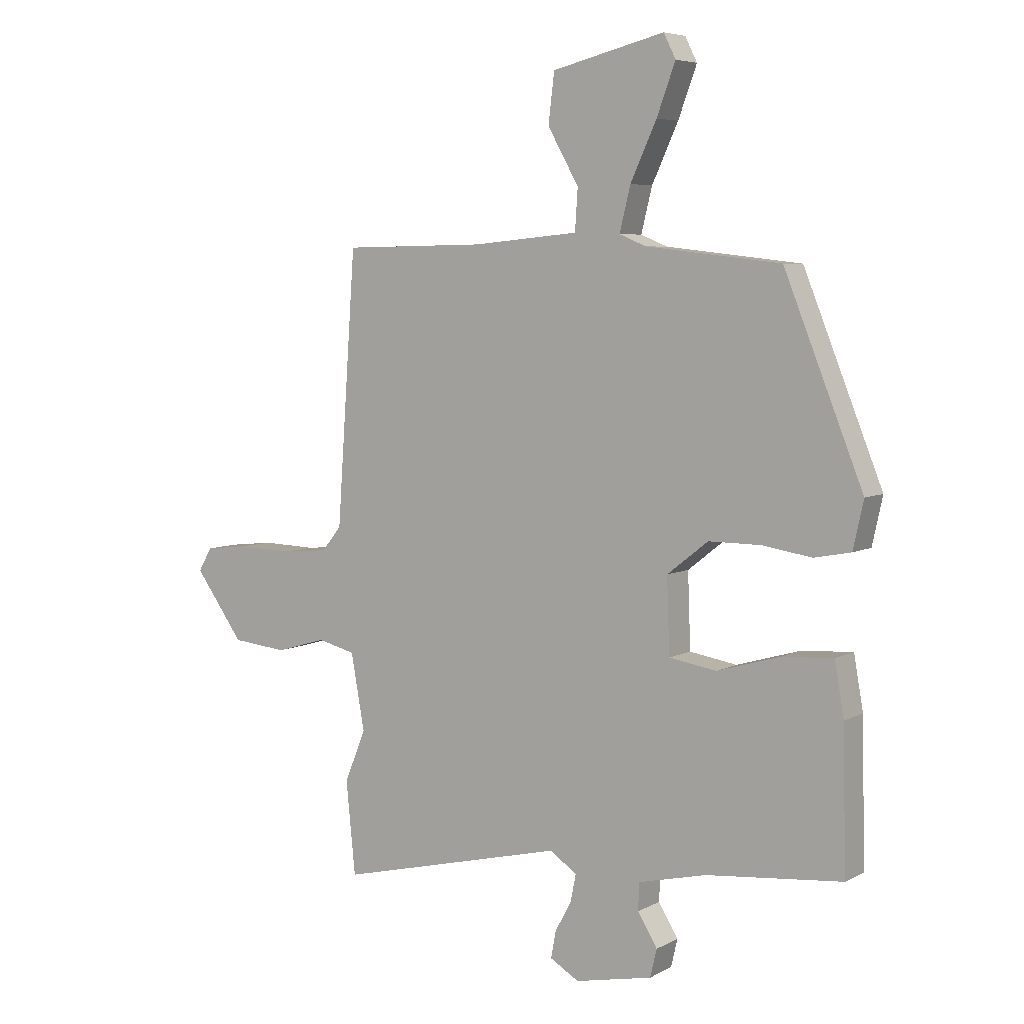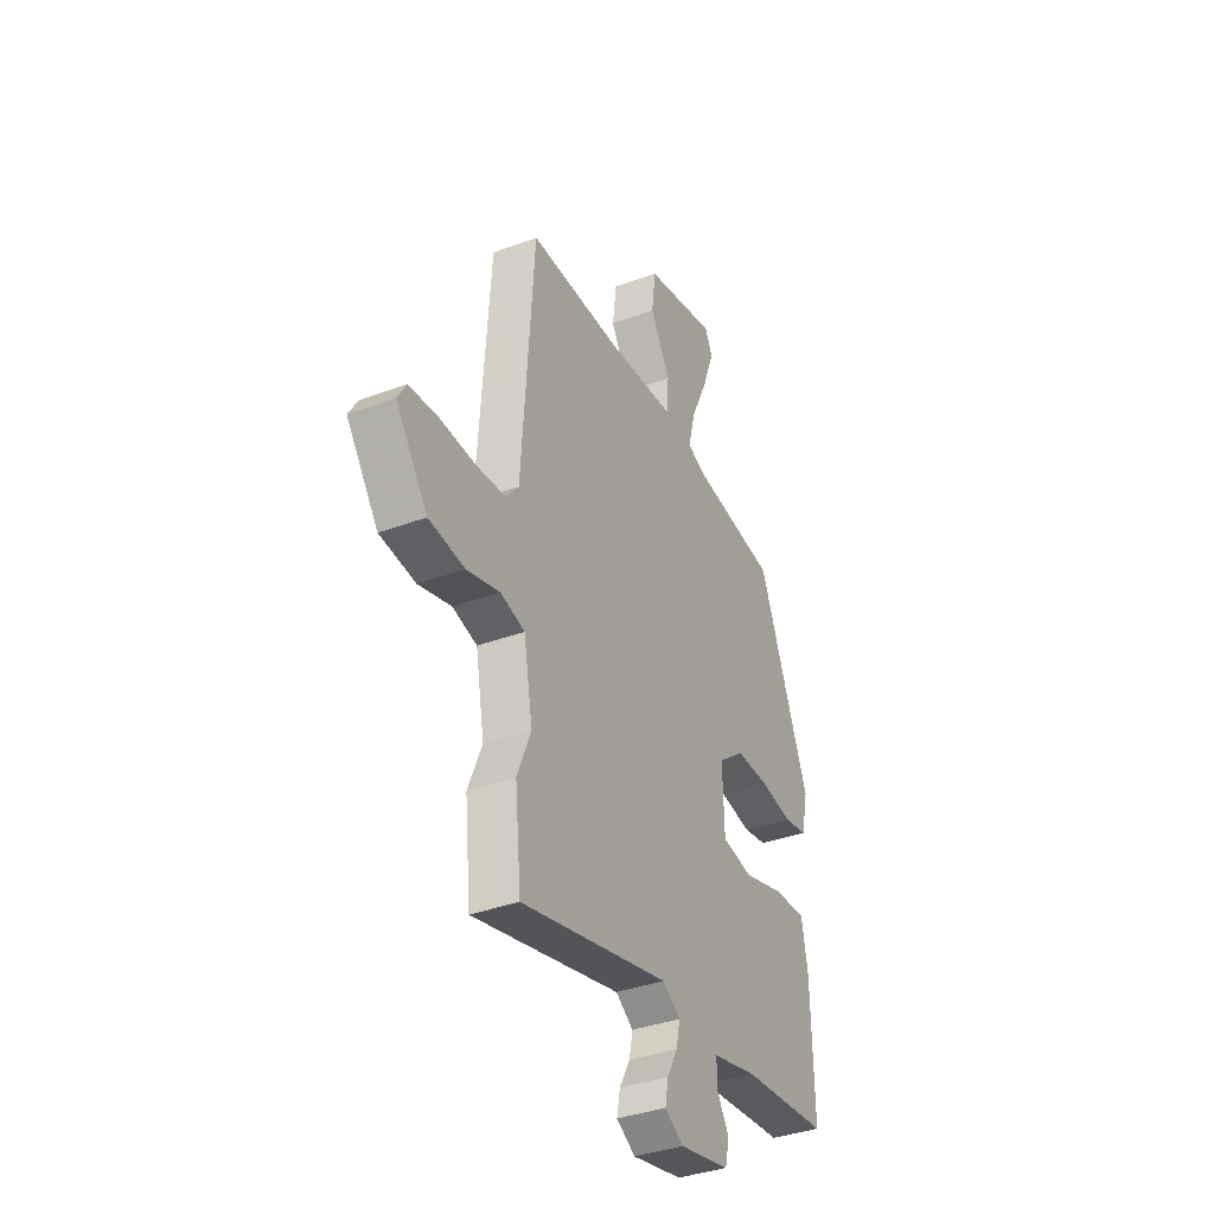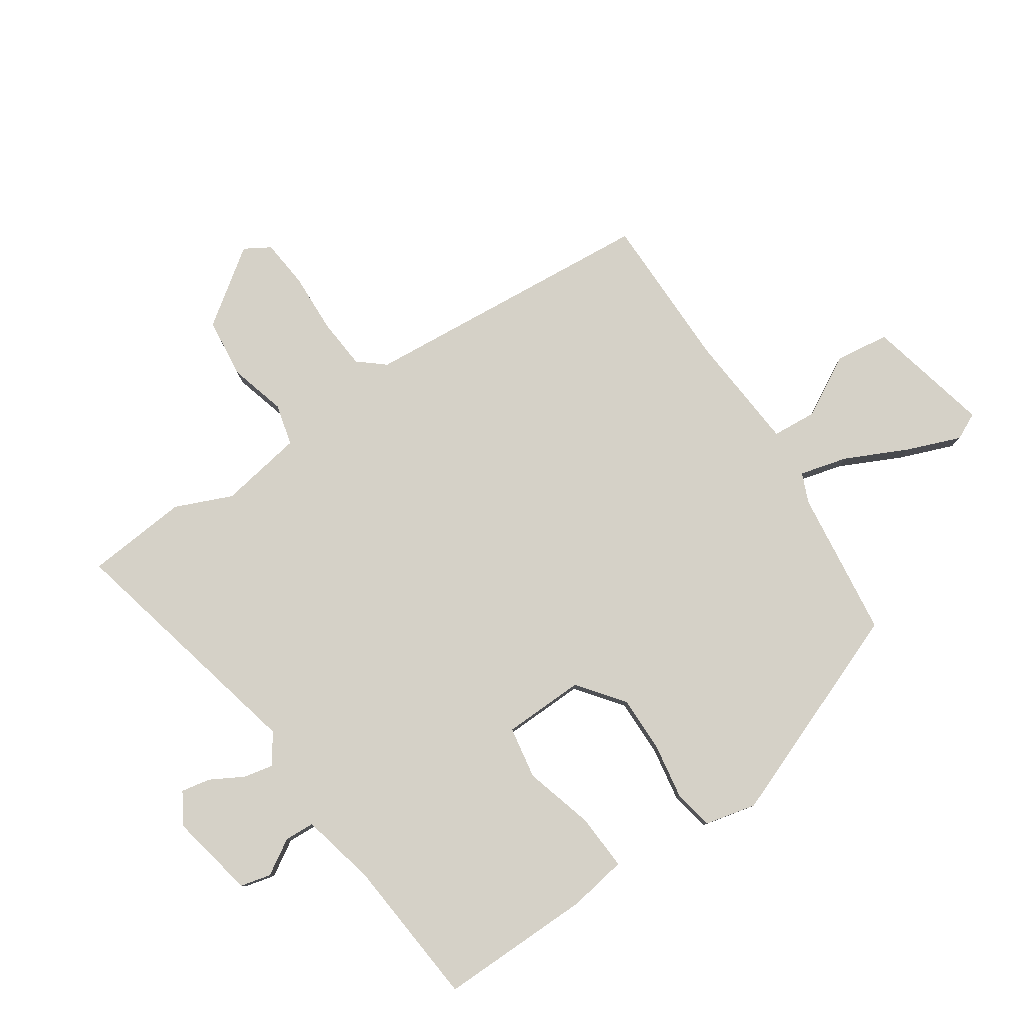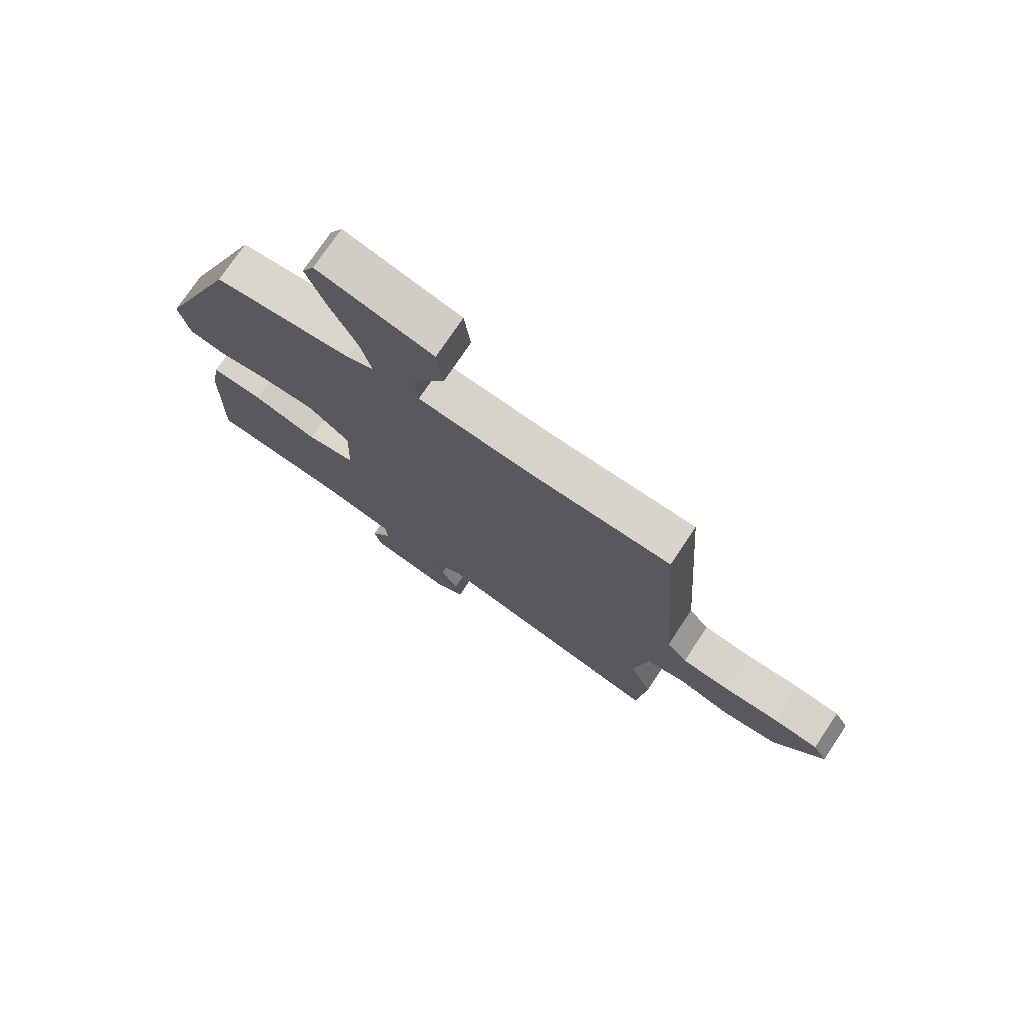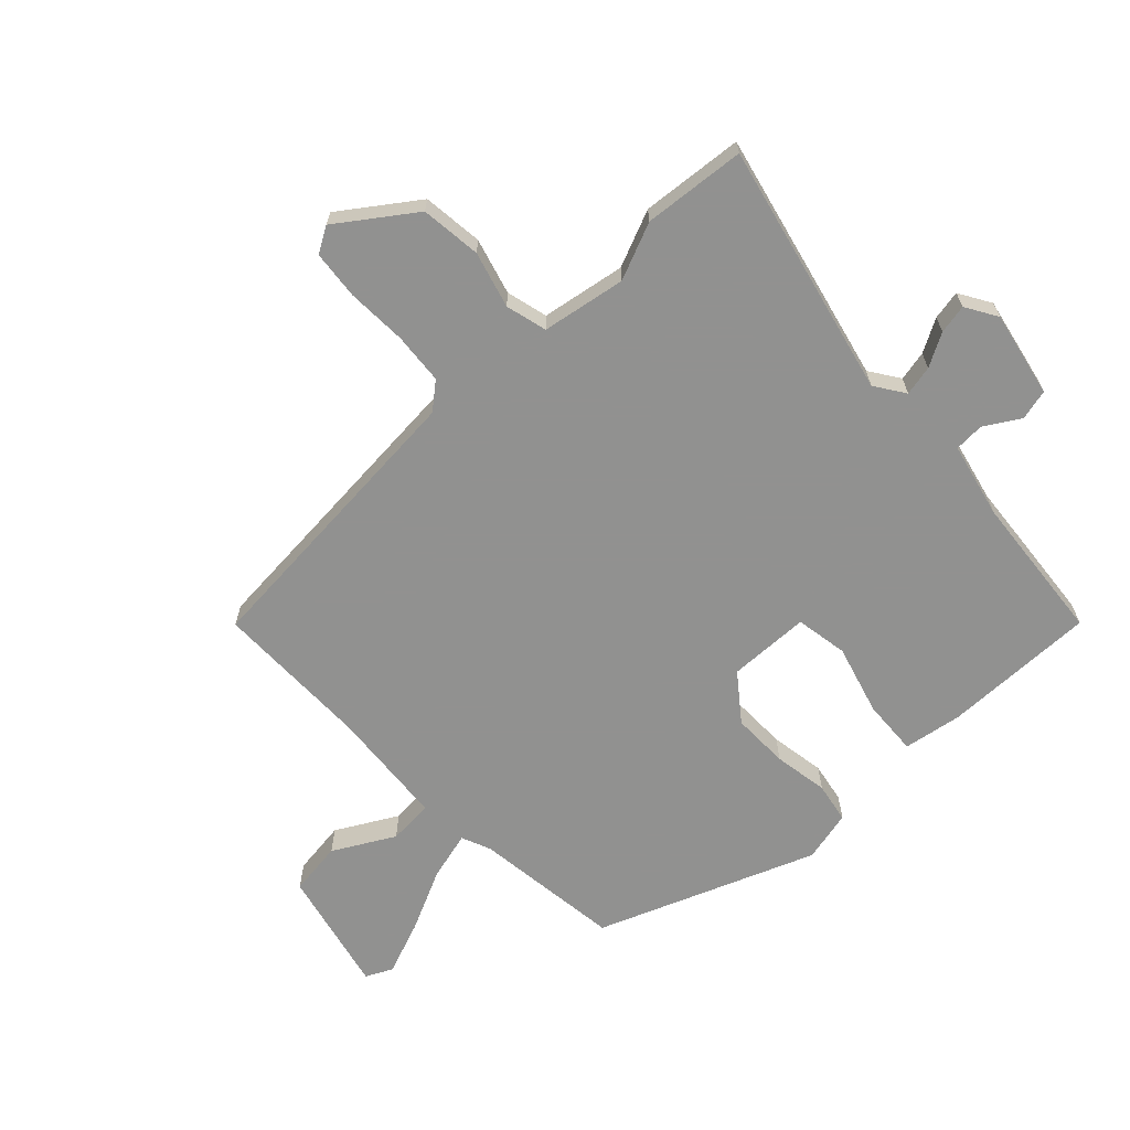
<metadata>
{"format":"obj","ext":"obj","renderer":"f3d","projection":"perspective","resolution":1024,"background":"white","views":[{"elev":5.9,"azim":-146.6,"up":"+Z"},{"elev":-36.9,"azim":115.7,"up":"+Z"},{"elev":79.7,"azim":-123.3,"up":"+Y"},{"elev":75.1,"azim":33.8,"up":"+Z"},{"elev":-66.0,"azim":134.1,"up":"+Y"}]}
</metadata>
<code>
v 0.482 0.07 0.499
v 0.517 0.07 0.005
v 0.553 0.07 -0.039
v 0.638 0.07 -0.047
v 0.738 0.07 -0.044
v 0.819 0.07 -0.053
v 0.844 0.07 -0.096
v 0.754 0.07 -0.219
v 0.653 0.07 -0.229
v 0.56 0.07 -0.202
v 0.491 0.07 -0.219
v 0.466 0.07 -0.358
v 0.505 0.07 -0.453
v 0.488 0.07 -0.623
v 0.07 0.07 -0.521
v 0.02 0.07 -0.554
v 0.03 0.07 -0.604
v 0.06 0.07 -0.659
v 0.069 0.07 -0.708
v 0.016 0.07 -0.739
v -0.126 0.07 -0.709
v -0.138 0.07 -0.658
v -0.102 0.07 -0.6
v -0.104 0.07 -0.55
v -0.229 0.07 -0.52
v -0.477 0.07 -0.495
v -0.471 0.07 -0.239
v -0.454 0.07 -0.142
v -0.361 0.07 -0.148
v -0.245 0.07 -0.182
v -0.158 0.07 -0.168
v -0.153 0.07 -0.032
v -0.228 0.07 0.027
v -0.323 0.07 0.027
v -0.414 0.07 0.013
v -0.481 0.07 0.026
v -0.5 0.07 0.112
v -0.356 0.07 0.47
v -0.109 0.07 0.498
v -0.06 0.07 0.518
v -0.08 0.07 0.598
v -0.128 0.07 0.701
v -0.162 0.07 0.792
v -0.14 0.07 0.836
v 0.066 0.07 0.786
v 0.077 0.07 0.696
v 0.02 0.07 0.596
v 0.025 0.07 0.521
v 0.22 0.07 0.503
v 0.482 0 0.499
v 0.517 0 0.005
v 0.553 0 -0.039
v 0.638 0 -0.047
v 0.738 0 -0.044
v 0.819 0 -0.053
v 0.844 0 -0.096
v 0.754 0 -0.219
v 0.653 0 -0.229
v 0.56 0 -0.202
v 0.491 0 -0.219
v 0.466 0 -0.358
v 0.505 0 -0.453
v 0.488 0 -0.623
v 0.07 0 -0.521
v 0.02 0 -0.554
v 0.03 0 -0.604
v 0.06 0 -0.659
v 0.069 0 -0.708
v 0.016 0 -0.739
v -0.126 0 -0.709
v -0.138 0 -0.658
v -0.102 0 -0.6
v -0.104 0 -0.55
v -0.229 0 -0.52
v -0.477 0 -0.495
v -0.471 0 -0.239
v -0.454 0 -0.142
v -0.361 0 -0.148
v -0.245 0 -0.182
v -0.158 0 -0.168
v -0.153 0 -0.032
v -0.228 0 0.027
v -0.323 0 0.027
v -0.414 0 0.013
v -0.481 0 0.026
v -0.5 0 0.112
v -0.356 0 0.47
v -0.109 0 0.498
v -0.06 0 0.518
v -0.08 0 0.598
v -0.128 0 0.701
v -0.162 0 0.792
v -0.14 0 0.836
v 0.066 0 0.786
v 0.077 0 0.696
v 0.02 0 0.596
v 0.025 0 0.521
v 0.22 0 0.503
f 44 45 46 47
f 44 47 48
f 41 42 43 44
f 41 44 48
f 40 41 48
f 39 40 48 49
f 34 35 36 37
f 33 34 37 38
f 32 33 38 39
f 27 28 29 30
f 25 26 27 30
f 24 25 30 31
f 20 21 22 23
f 20 23 24
f 17 18 19 20
f 16 17 20 24
f 15 16 24 31
f 12 13 14 15
f 11 12 15 31
f 7 8 9 10
f 4 5 6 7
f 3 4 7 10
f 2 3 10 11
f 31 32 39 49
f 11 31 49
f 1 2 11 49
f 96 95 94 93
f 97 96 93
f 93 92 91 90
f 97 93 90
f 97 90 89
f 98 97 89 88
f 86 85 84 83
f 87 86 83 82
f 88 87 82 81
f 79 78 77 76
f 79 76 75 74
f 80 79 74 73
f 72 71 70 69
f 73 72 69
f 69 68 67 66
f 73 69 66 65
f 80 73 65 64
f 64 63 62 61
f 80 64 61 60
f 59 58 57 56
f 56 55 54 53
f 59 56 53 52
f 60 59 52 51
f 98 88 81 80
f 98 80 60
f 98 60 51 50
f 1 50 51 2
f 2 51 52 3
f 3 52 53 4
f 4 53 54 5
f 5 54 55 6
f 6 55 56 7
f 7 56 57 8
f 8 57 58 9
f 9 58 59 10
f 10 59 60 11
f 11 60 61 12
f 12 61 62 13
f 13 62 63 14
f 14 63 64 15
f 15 64 65 16
f 16 65 66 17
f 17 66 67 18
f 18 67 68 19
f 19 68 69 20
f 20 69 70 21
f 21 70 71 22
f 22 71 72 23
f 23 72 73 24
f 24 73 74 25
f 25 74 75 26
f 26 75 76 27
f 27 76 77 28
f 28 77 78 29
f 29 78 79 30
f 30 79 80 31
f 31 80 81 32
f 32 81 82 33
f 33 82 83 34
f 34 83 84 35
f 35 84 85 36
f 36 85 86 37
f 37 86 87 38
f 38 87 88 39
f 39 88 89 40
f 40 89 90 41
f 41 90 91 42
f 42 91 92 43
f 43 92 93 44
f 44 93 94 45
f 45 94 95 46
f 46 95 96 47
f 47 96 97 48
f 48 97 98 49
f 49 98 50 1

</code>
